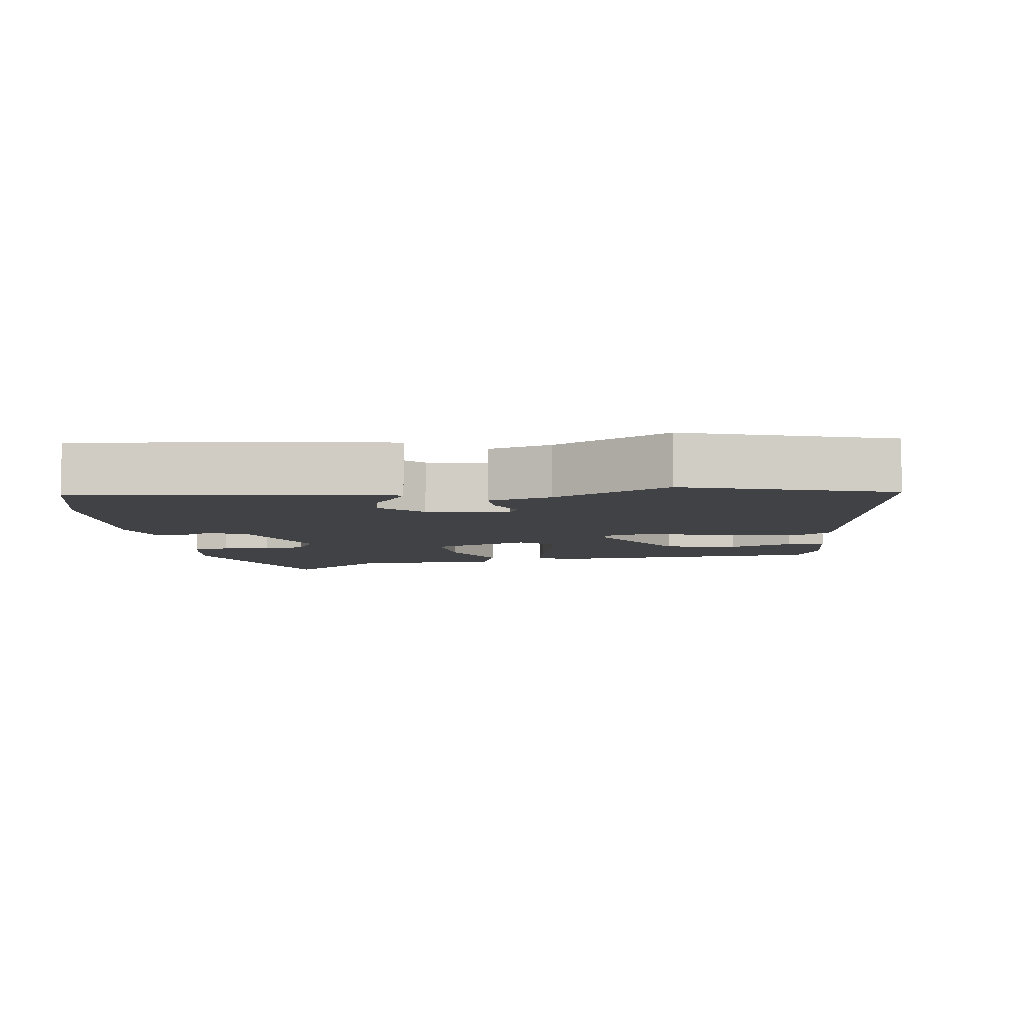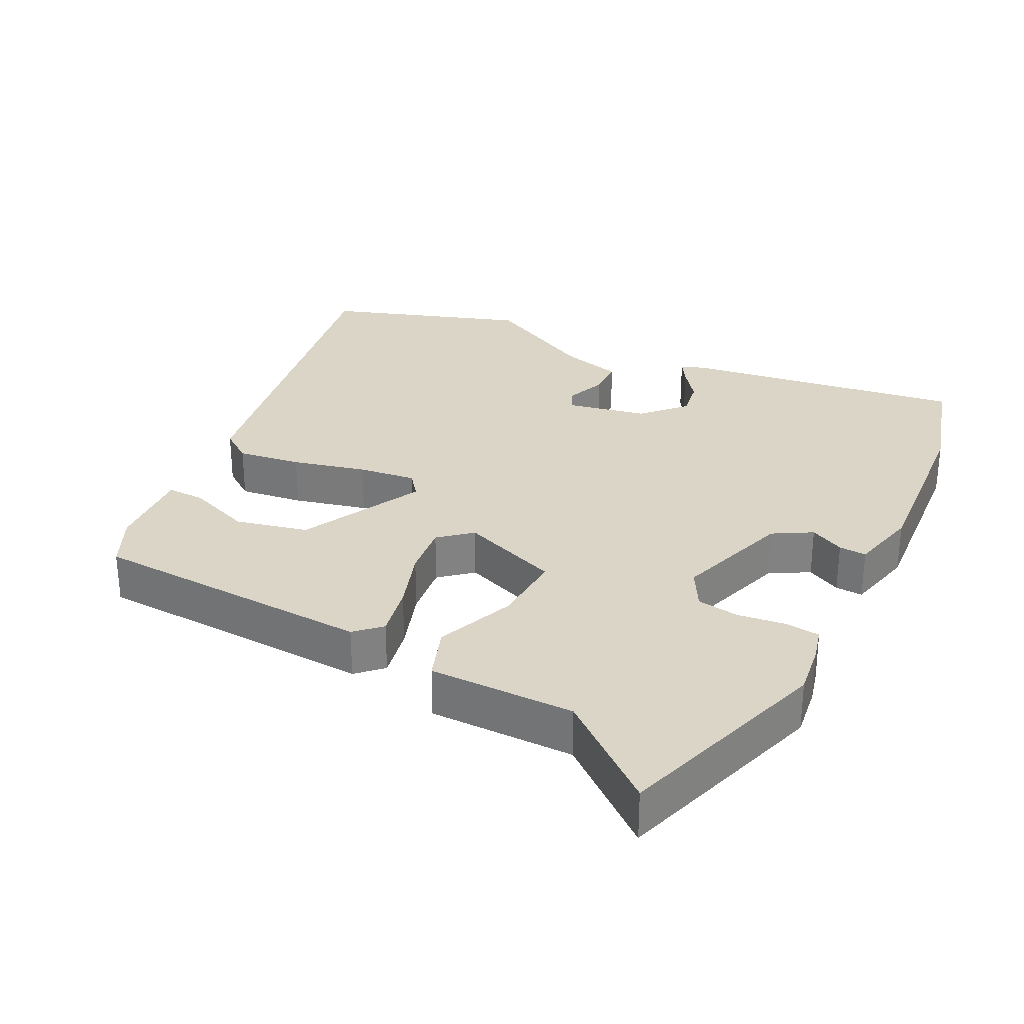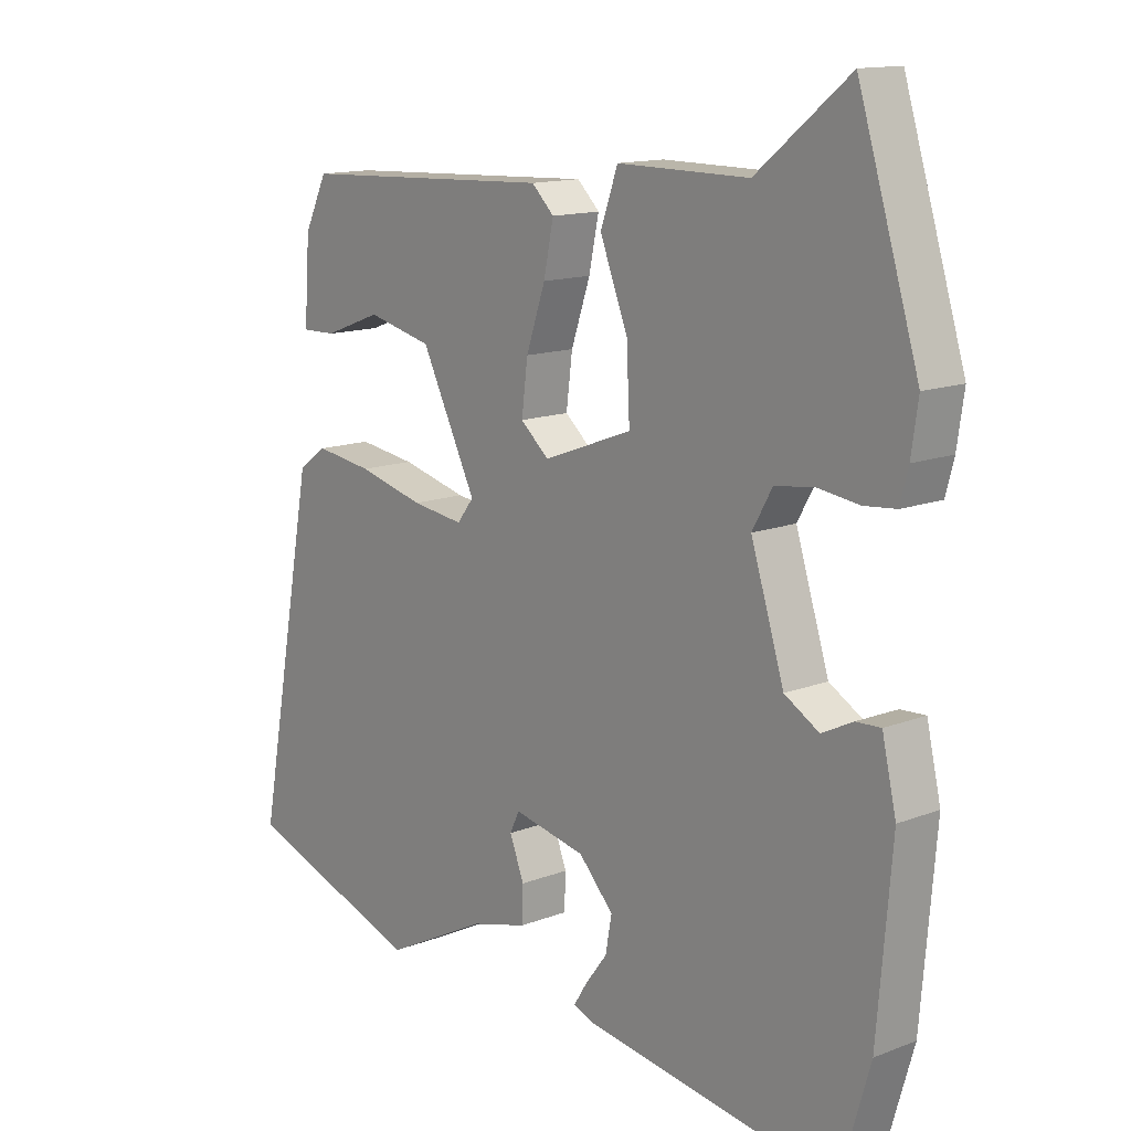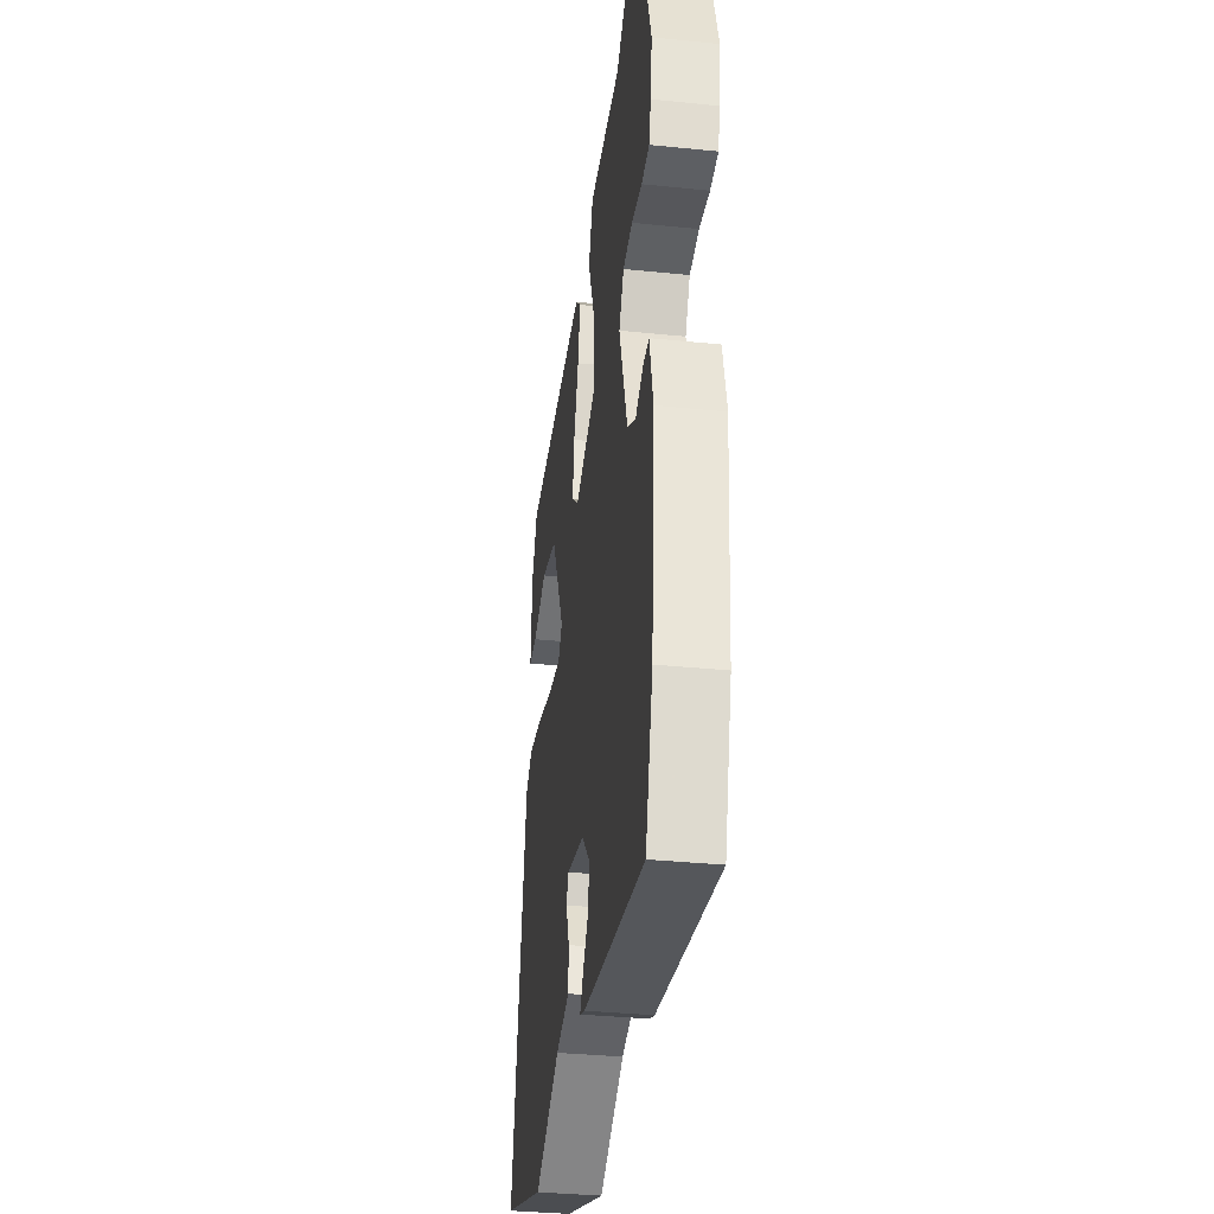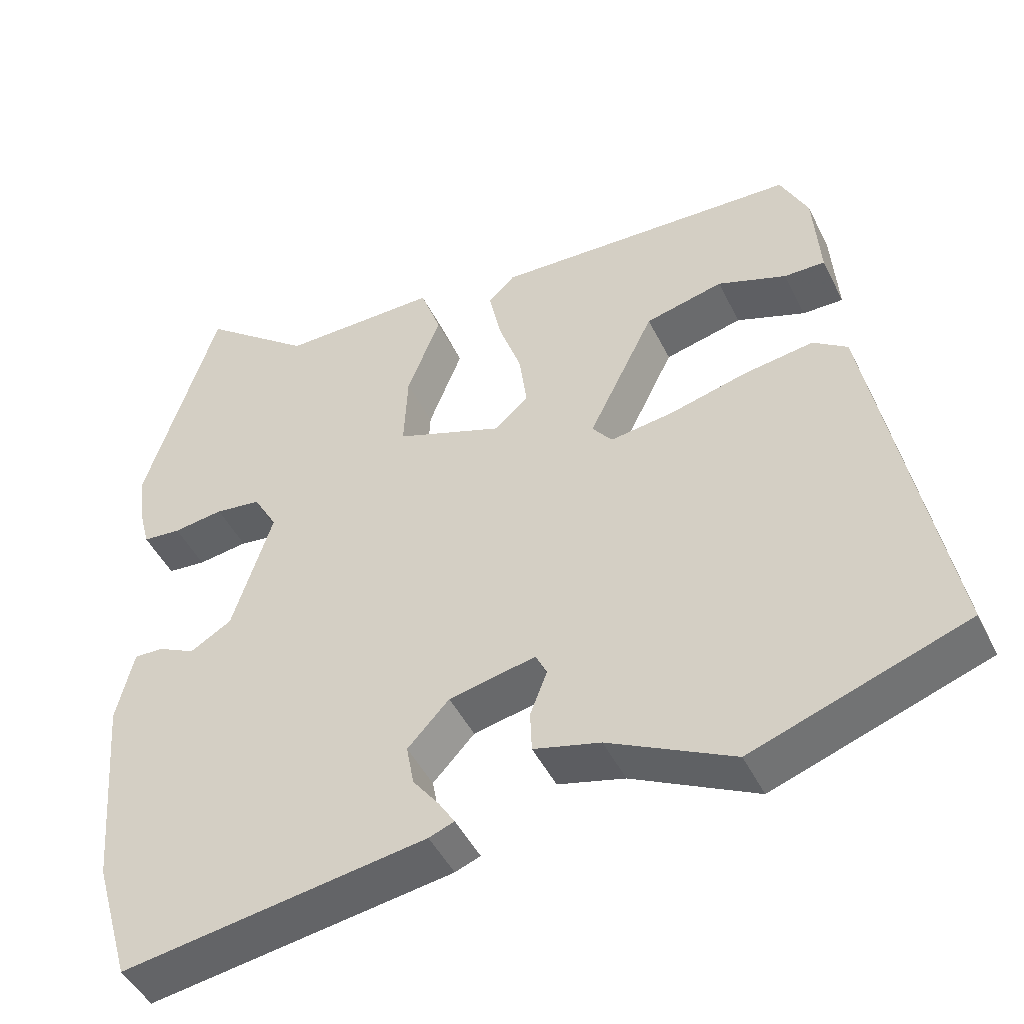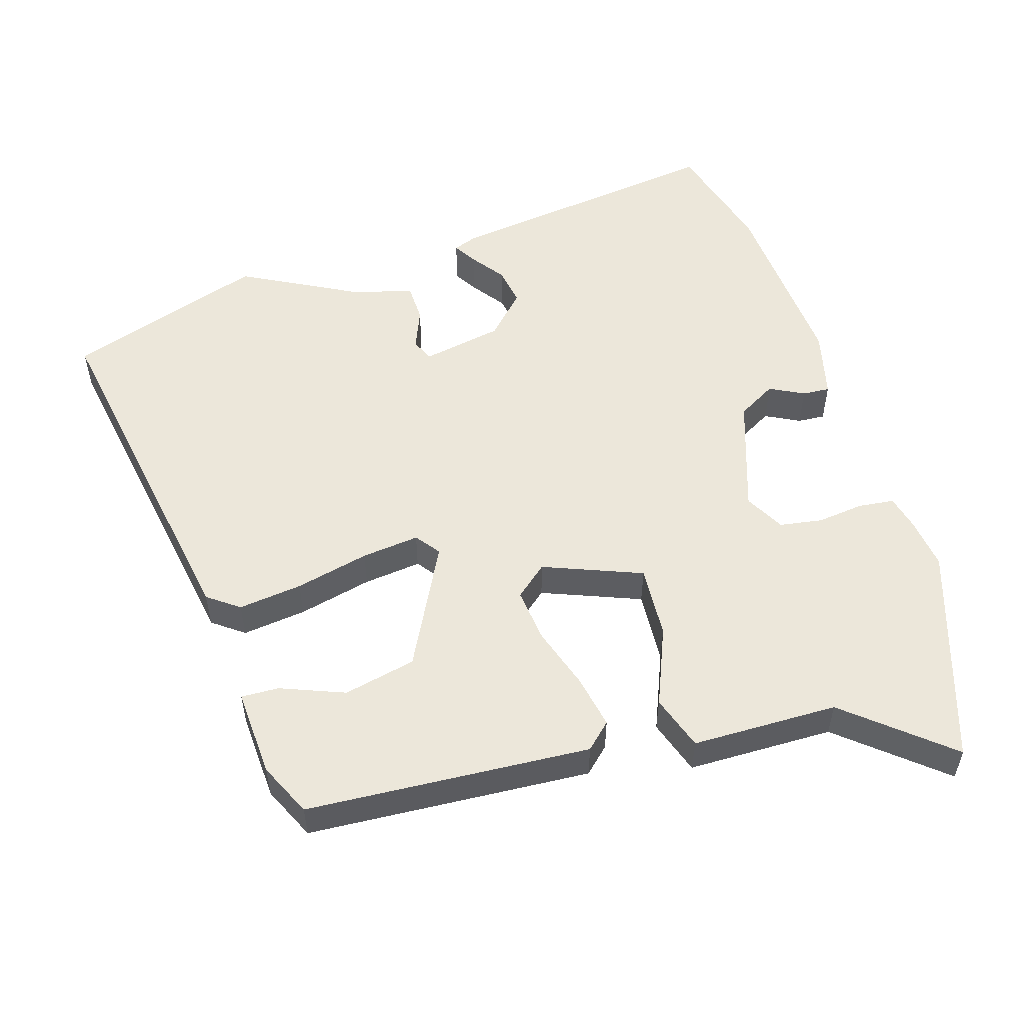
<metadata>
{"format":"obj","ext":"obj","renderer":"f3d","projection":"perspective","resolution":1024,"background":"white","views":[{"elev":-6.2,"azim":-170.8,"up":"+Y"},{"elev":29.5,"azim":27.1,"up":"+Y"},{"elev":13.6,"azim":49.2,"up":"+Z"},{"elev":-34.7,"azim":82.2,"up":"+Z"},{"elev":-47.1,"azim":-154.6,"up":"+Z"},{"elev":53.6,"azim":-16.2,"up":"+Y"}]}
</metadata>
<code>
v 0.461 0.07 0.626
v 0.559 0.07 0.309
v 0.548 0.07 0.233
v 0.535 0.07 0.183
v 0.483 0.07 0.178
v 0.415 0.07 0.187
v 0.353 0.07 0.178
v 0.321 0.07 0.121
v 0.375 0.07 -0.049
v 0.431 0.07 -0.082
v 0.481 0.07 -0.057
v 0.521 0.07 -0.055
v 0.544 0.07 -0.155
v 0.521 0.07 -0.428
v 0.472 0.07 -0.597
v 0.062 0.07 -0.536
v 0.028 0.07 -0.523
v 0.049 0.07 -0.489
v 0.085 0.07 -0.441
v 0.095 0.07 -0.385
v 0.039 0.07 -0.325
v -0.078 0.07 -0.301
v -0.093 0.07 -0.333
v -0.07 0.07 -0.393
v -0.072 0.07 -0.449
v -0.162 0.07 -0.473
v -0.33 0.07 -0.559
v -0.618 0.07 -0.459
v -0.521 0.07 0.063
v -0.475 0.07 0.096
v -0.382 0.07 0.083
v -0.275 0.07 0.056
v -0.191 0.07 0.045
v -0.164 0.07 0.08
v -0.253 0.07 0.26
v -0.358 0.07 0.285
v -0.451 0.07 0.25
v -0.506 0.07 0.249
v -0.497 0.07 0.377
v -0.46 0.07 0.454
v -0.047 0.07 0.473
v -0.011 0.07 0.438
v -0.027 0.07 0.361
v -0.058 0.07 0.27
v -0.068 0.07 0.191
v -0.022 0.07 0.151
v 0.122 0.07 0.205
v 0.117 0.07 0.312
v 0.072 0.07 0.427
v 0.1 0.07 0.506
v 0.312 0.07 0.505
v 0.461 0 0.626
v 0.559 0 0.309
v 0.548 0 0.233
v 0.535 0 0.183
v 0.483 0 0.178
v 0.415 0 0.187
v 0.353 0 0.178
v 0.321 0 0.121
v 0.375 0 -0.049
v 0.431 0 -0.082
v 0.481 0 -0.057
v 0.521 0 -0.055
v 0.544 0 -0.155
v 0.521 0 -0.428
v 0.472 0 -0.597
v 0.062 0 -0.536
v 0.028 0 -0.523
v 0.049 0 -0.489
v 0.085 0 -0.441
v 0.095 0 -0.385
v 0.039 0 -0.325
v -0.078 0 -0.301
v -0.093 0 -0.333
v -0.07 0 -0.393
v -0.072 0 -0.449
v -0.162 0 -0.473
v -0.33 0 -0.559
v -0.618 0 -0.459
v -0.521 0 0.063
v -0.475 0 0.096
v -0.382 0 0.083
v -0.275 0 0.056
v -0.191 0 0.045
v -0.164 0 0.08
v -0.253 0 0.26
v -0.358 0 0.285
v -0.451 0 0.25
v -0.506 0 0.249
v -0.497 0 0.377
v -0.46 0 0.454
v -0.047 0 0.473
v -0.011 0 0.438
v -0.027 0 0.361
v -0.058 0 0.27
v -0.068 0 0.191
v -0.022 0 0.151
v 0.122 0 0.205
v 0.117 0 0.312
v 0.072 0 0.427
v 0.1 0 0.506
v 0.312 0 0.505
f 48 49 50 51
f 47 48 51 1
f 41 42 43 44
f 41 44 45
f 40 41 45
f 39 40 45 46
f 36 37 38 39
f 35 36 39
f 29 30 31 32
f 29 32 33
f 26 27 28 29
f 26 29 33
f 23 24 25 26
f 22 23 26 33
f 21 22 33 34
f 16 17 18 19
f 14 15 16 19
f 14 19 20
f 10 11 12 13
f 9 10 13 14
f 3 4 5 6
f 3 6 7
f 47 1 2 3
f 46 47 3 7
f 35 39 46
f 34 35 46
f 9 14 20 21
f 8 9 21 34
f 7 8 34 46
f 102 101 100 99
f 52 102 99 98
f 95 94 93 92
f 96 95 92
f 96 92 91
f 97 96 91 90
f 90 89 88 87
f 90 87 86
f 83 82 81 80
f 84 83 80
f 80 79 78 77
f 84 80 77
f 77 76 75 74
f 84 77 74 73
f 85 84 73 72
f 70 69 68 67
f 70 67 66 65
f 71 70 65
f 64 63 62 61
f 65 64 61 60
f 57 56 55 54
f 58 57 54
f 54 53 52 98
f 58 54 98 97
f 97 90 86
f 97 86 85
f 72 71 65 60
f 85 72 60 59
f 97 85 59 58
f 1 52 53 2
f 2 53 54 3
f 3 54 55 4
f 4 55 56 5
f 5 56 57 6
f 6 57 58 7
f 7 58 59 8
f 8 59 60 9
f 9 60 61 10
f 10 61 62 11
f 11 62 63 12
f 12 63 64 13
f 13 64 65 14
f 14 65 66 15
f 15 66 67 16
f 16 67 68 17
f 17 68 69 18
f 18 69 70 19
f 19 70 71 20
f 20 71 72 21
f 21 72 73 22
f 22 73 74 23
f 23 74 75 24
f 24 75 76 25
f 25 76 77 26
f 26 77 78 27
f 27 78 79 28
f 28 79 80 29
f 29 80 81 30
f 30 81 82 31
f 31 82 83 32
f 32 83 84 33
f 33 84 85 34
f 34 85 86 35
f 35 86 87 36
f 36 87 88 37
f 37 88 89 38
f 38 89 90 39
f 39 90 91 40
f 40 91 92 41
f 41 92 93 42
f 42 93 94 43
f 43 94 95 44
f 44 95 96 45
f 45 96 97 46
f 46 97 98 47
f 47 98 99 48
f 48 99 100 49
f 49 100 101 50
f 50 101 102 51
f 51 102 52 1

</code>
